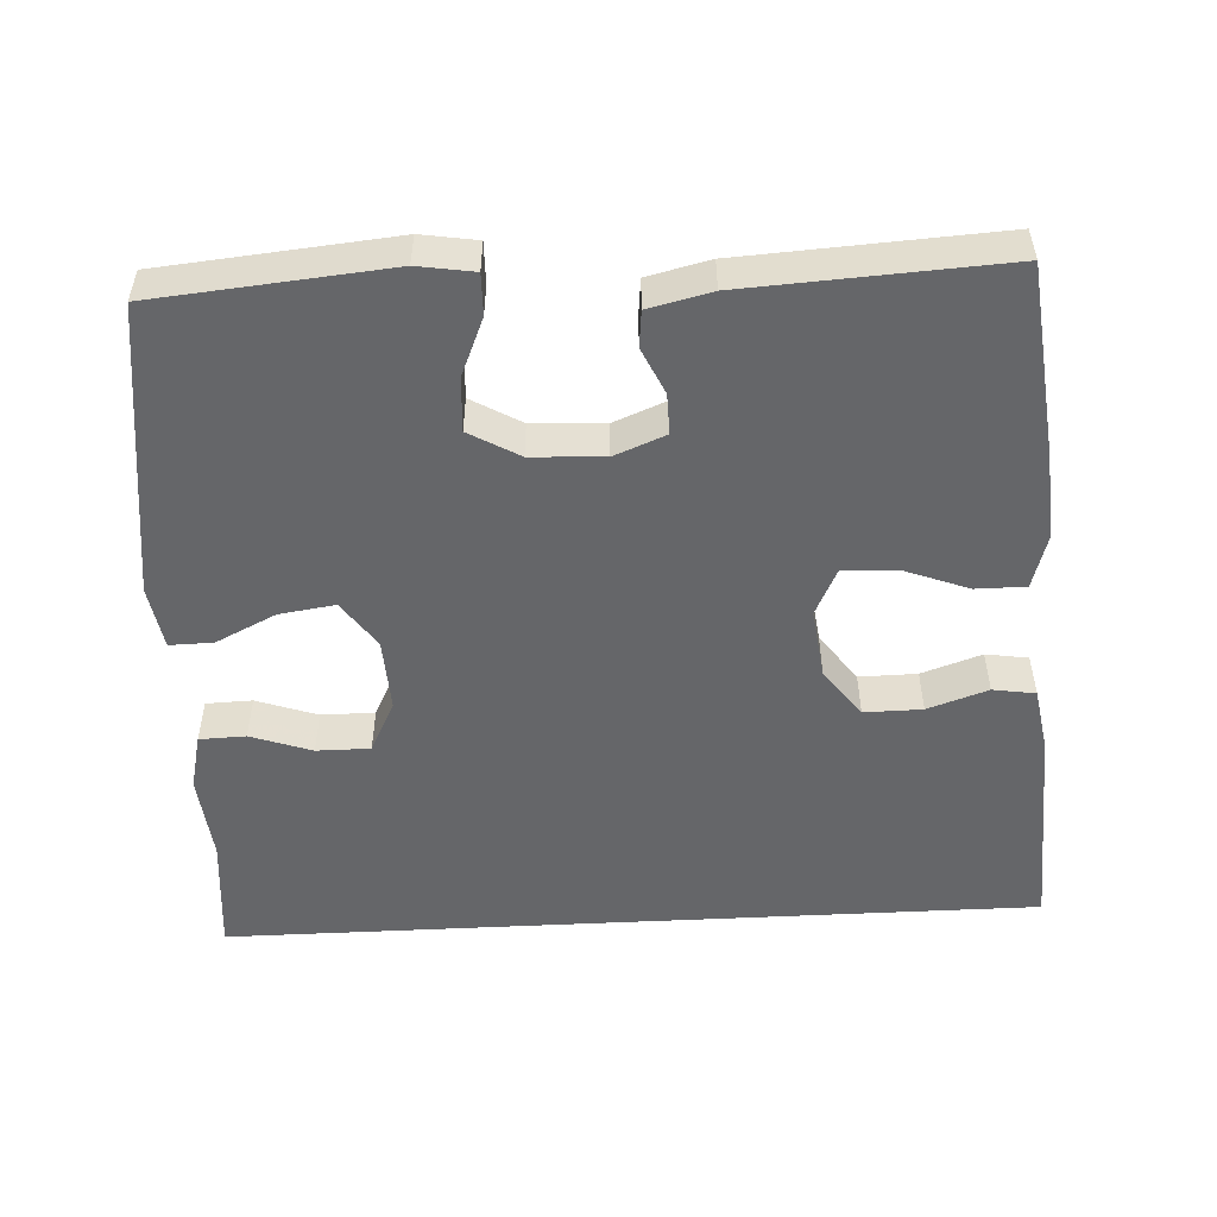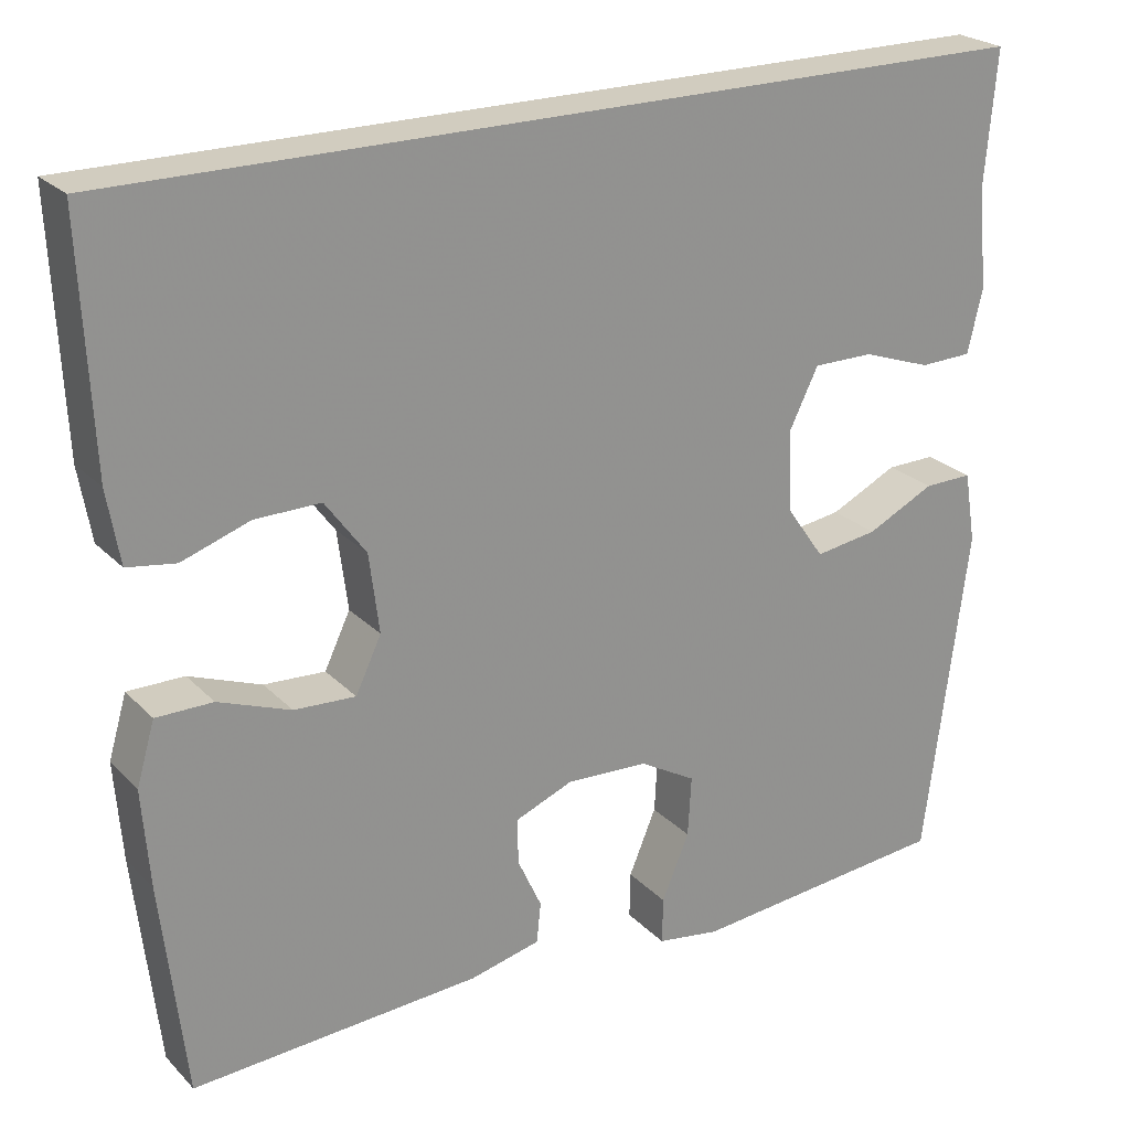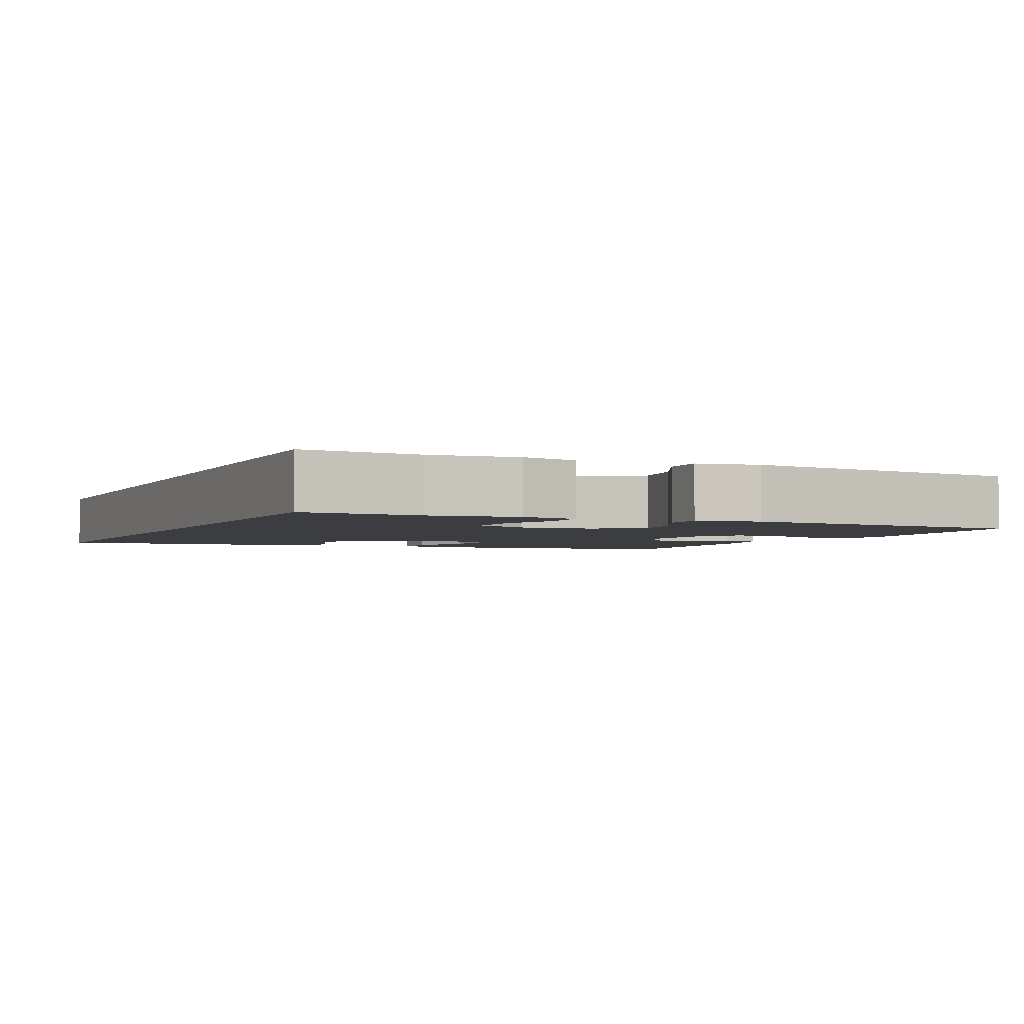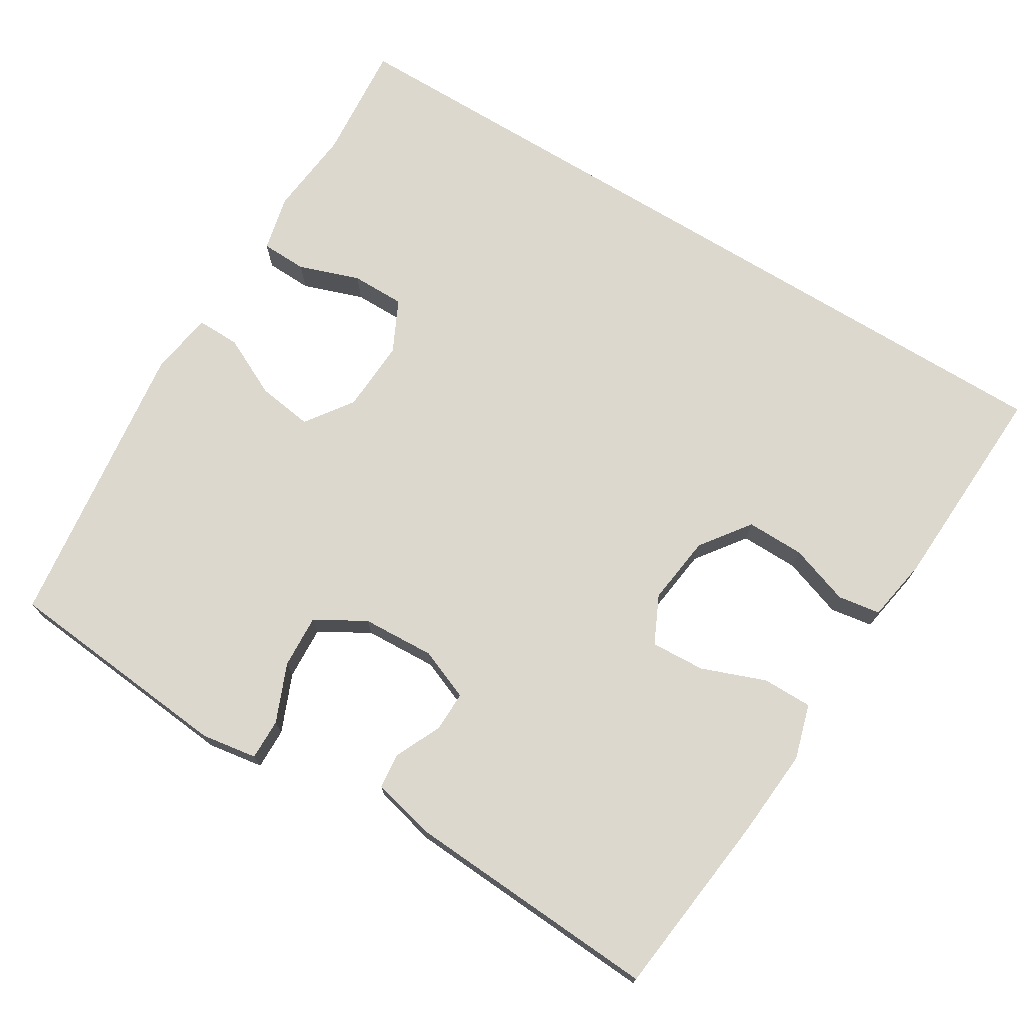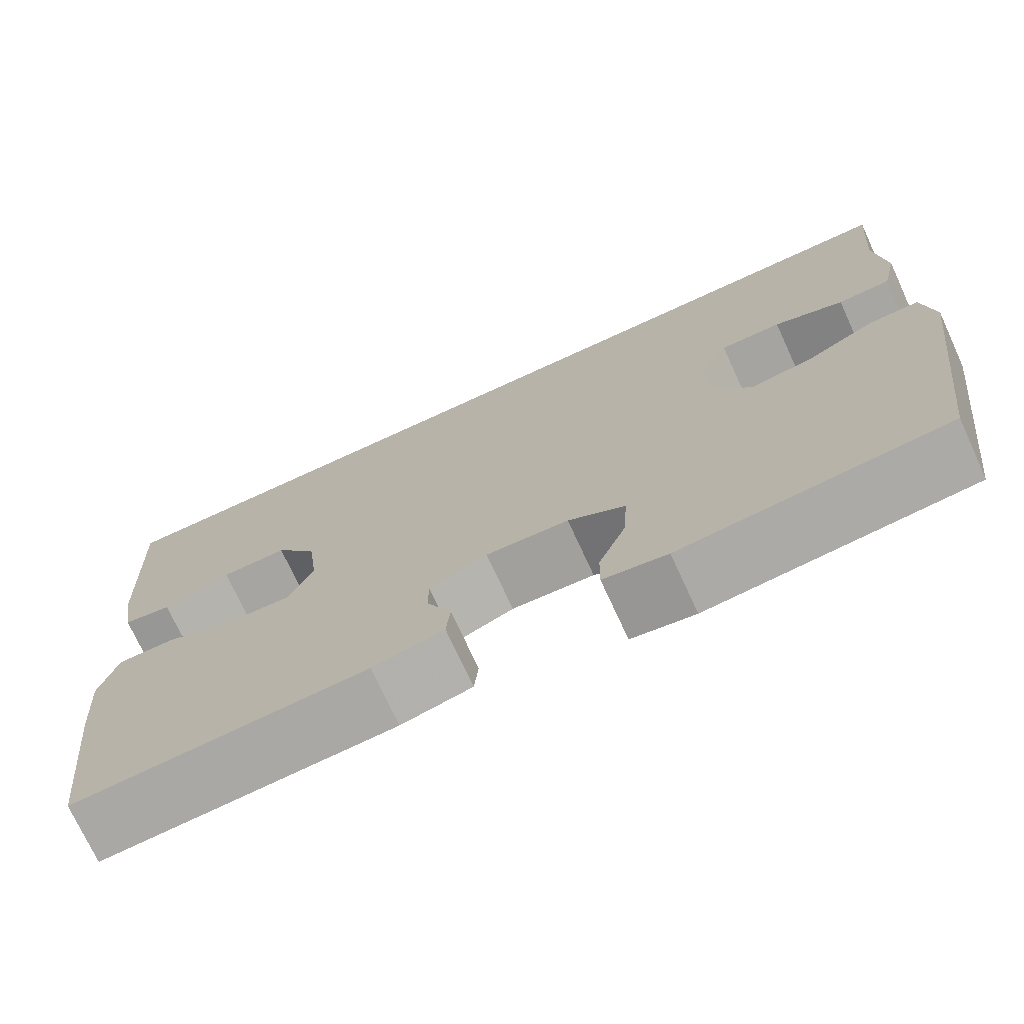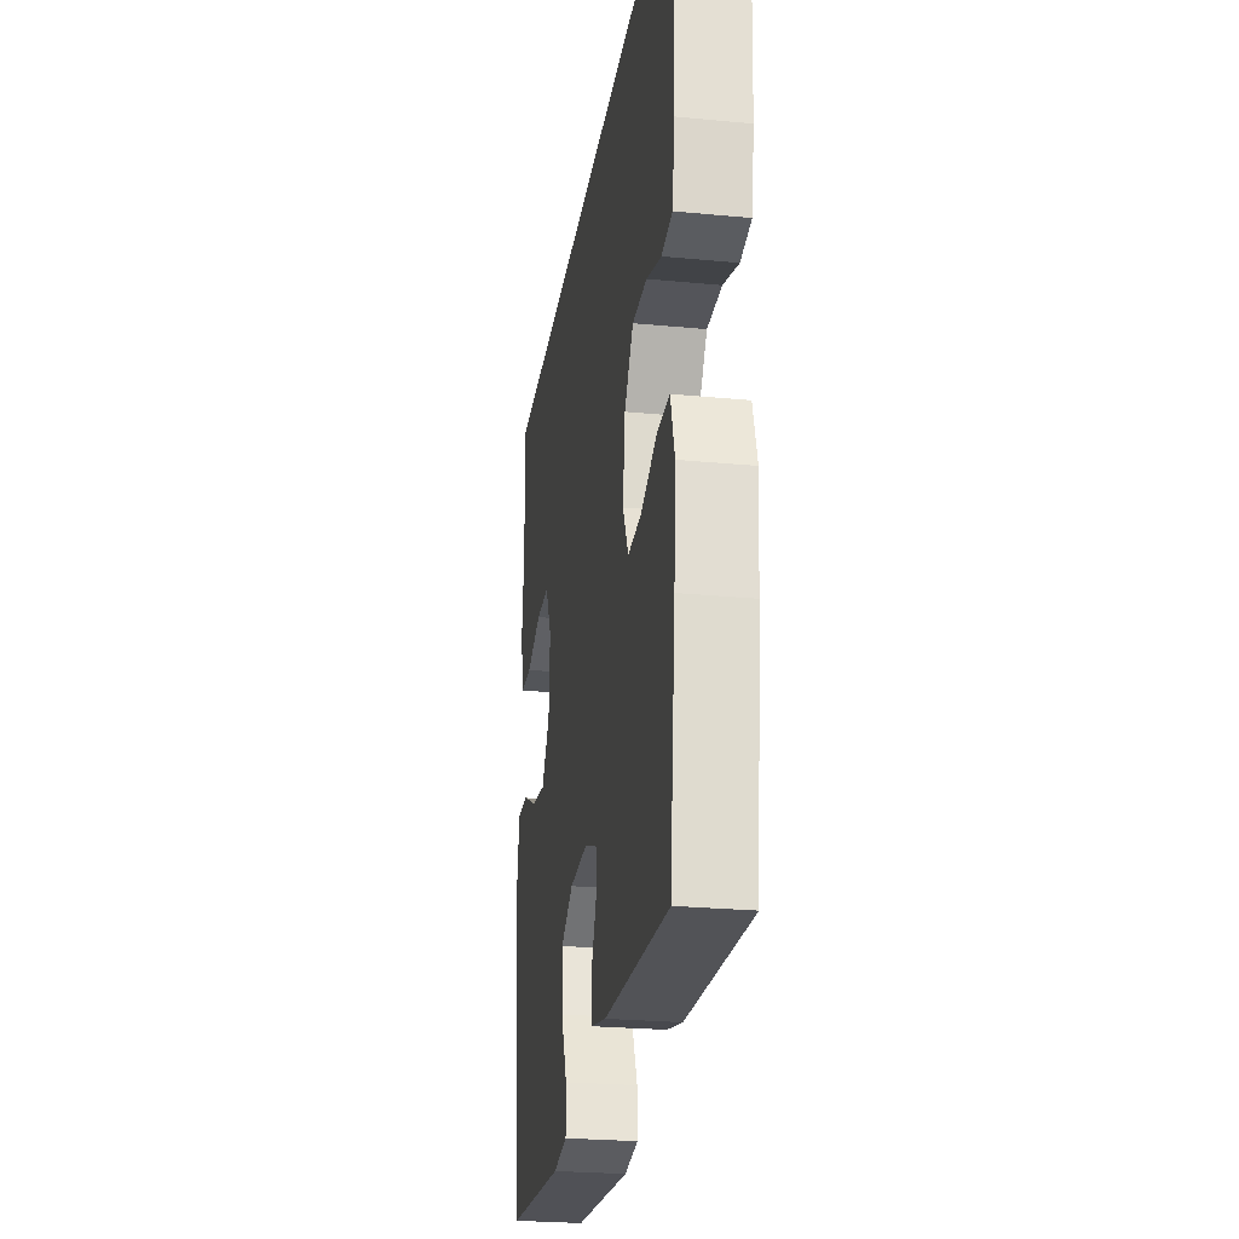
<metadata>
{"format":"obj","ext":"obj","renderer":"f3d","projection":"perspective","resolution":1024,"background":"white","views":[{"elev":-51.8,"azim":-177.0,"up":"+Y"},{"elev":23.9,"azim":-32.2,"up":"+Z"},{"elev":-2.8,"azim":65.7,"up":"+Y"},{"elev":72.5,"azim":-148.5,"up":"+Y"},{"elev":-73.3,"azim":24.7,"up":"+Z"},{"elev":-25.7,"azim":-98.7,"up":"+Z"}]}
</metadata>
<code>
v 0.5 0.07 -0.5
v 0.184 0.07 -0.529
v 0.108 0.07 -0.517
v 0.109 0.07 -0.461
v 0.142 0.07 -0.382
v 0.146 0.07 -0.309
v 0.078 0.07 -0.27
v -0.021 0.07 -0.265
v -0.091 0.07 -0.293
v -0.09 0.07 -0.348
v -0.061 0.07 -0.411
v -0.066 0.07 -0.46
v -0.151 0.07 -0.48
v -0.5 0.07 -0.5
v -0.529 0.07 -0.242
v -0.538 0.07 -0.124
v -0.516 0.07 -0.049
v -0.448 0.07 -0.049
v -0.361 0.07 -0.082
v -0.287 0.07 -0.086
v -0.256 0.07 -0.021
v -0.268 0.07 0.074
v -0.317 0.07 0.141
v -0.396 0.07 0.14
v -0.478 0.07 0.112
v -0.536 0.07 0.121
v -0.551 0.07 0.209
v -0.564 0.07 0.5
v 0.545 0.07 0.5
v 0.531 0.07 0.338
v 0.543 0.07 0.219
v 0.525 0.07 0.142
v 0.462 0.07 0.14
v 0.379 0.07 0.169
v 0.306 0.07 0.169
v 0.271 0.07 0.098
v 0.276 0.07 -0.001
v 0.321 0.07 -0.065
v 0.397 0.07 -0.054
v 0.479 0.07 -0.014
v 0.538 0.07 -0.013
v 0.552 0.07 -0.099
v 0.5 0 -0.5
v 0.184 0 -0.529
v 0.108 0 -0.517
v 0.109 0 -0.461
v 0.142 0 -0.382
v 0.146 0 -0.309
v 0.078 0 -0.27
v -0.021 0 -0.265
v -0.091 0 -0.293
v -0.09 0 -0.348
v -0.061 0 -0.411
v -0.066 0 -0.46
v -0.151 0 -0.48
v -0.5 0 -0.5
v -0.529 0 -0.242
v -0.538 0 -0.124
v -0.516 0 -0.049
v -0.448 0 -0.049
v -0.361 0 -0.082
v -0.287 0 -0.086
v -0.256 0 -0.021
v -0.268 0 0.074
v -0.317 0 0.141
v -0.396 0 0.14
v -0.478 0 0.112
v -0.536 0 0.121
v -0.551 0 0.209
v -0.564 0 0.5
v 0.545 0 0.5
v 0.531 0 0.338
v 0.543 0 0.219
v 0.525 0 0.142
v 0.462 0 0.14
v 0.379 0 0.169
v 0.306 0 0.169
v 0.271 0 0.098
v 0.276 0 -0.001
v 0.321 0 -0.065
v 0.397 0 -0.054
v 0.479 0 -0.014
v 0.538 0 -0.013
v 0.552 0 -0.099
f 39 40 41 42
f 38 39 42 1
f 37 38 1 2
f 36 37 2 3
f 31 32 33 34
f 30 31 34 35
f 29 30 35
f 28 29 35
f 27 28 35 36
f 24 25 26 27
f 23 24 27
f 16 17 18 19
f 16 19 20
f 15 16 20
f 14 15 20
f 13 14 20
f 10 11 12 13
f 9 10 13 20
f 8 9 20 21
f 3 4 5
f 36 3 5
f 36 5 6
f 23 27 36
f 22 23 36 6
f 7 8 21 22
f 6 7 22
f 84 83 82 81
f 43 84 81 80
f 44 43 80 79
f 45 44 79 78
f 76 75 74 73
f 77 76 73 72
f 77 72 71
f 77 71 70
f 78 77 70 69
f 69 68 67 66
f 69 66 65
f 61 60 59 58
f 62 61 58
f 62 58 57
f 62 57 56
f 62 56 55
f 55 54 53 52
f 62 55 52 51
f 63 62 51 50
f 47 46 45
f 47 45 78
f 48 47 78
f 78 69 65
f 48 78 65 64
f 64 63 50 49
f 64 49 48
f 1 43 44 2
f 2 44 45 3
f 3 45 46 4
f 4 46 47 5
f 5 47 48 6
f 6 48 49 7
f 7 49 50 8
f 8 50 51 9
f 9 51 52 10
f 10 52 53 11
f 11 53 54 12
f 12 54 55 13
f 13 55 56 14
f 14 56 57 15
f 15 57 58 16
f 16 58 59 17
f 17 59 60 18
f 18 60 61 19
f 19 61 62 20
f 20 62 63 21
f 21 63 64 22
f 22 64 65 23
f 23 65 66 24
f 24 66 67 25
f 25 67 68 26
f 26 68 69 27
f 27 69 70 28
f 28 70 71 29
f 29 71 72 30
f 30 72 73 31
f 31 73 74 32
f 32 74 75 33
f 33 75 76 34
f 34 76 77 35
f 35 77 78 36
f 36 78 79 37
f 37 79 80 38
f 38 80 81 39
f 39 81 82 40
f 40 82 83 41
f 41 83 84 42
f 42 84 43 1

</code>
